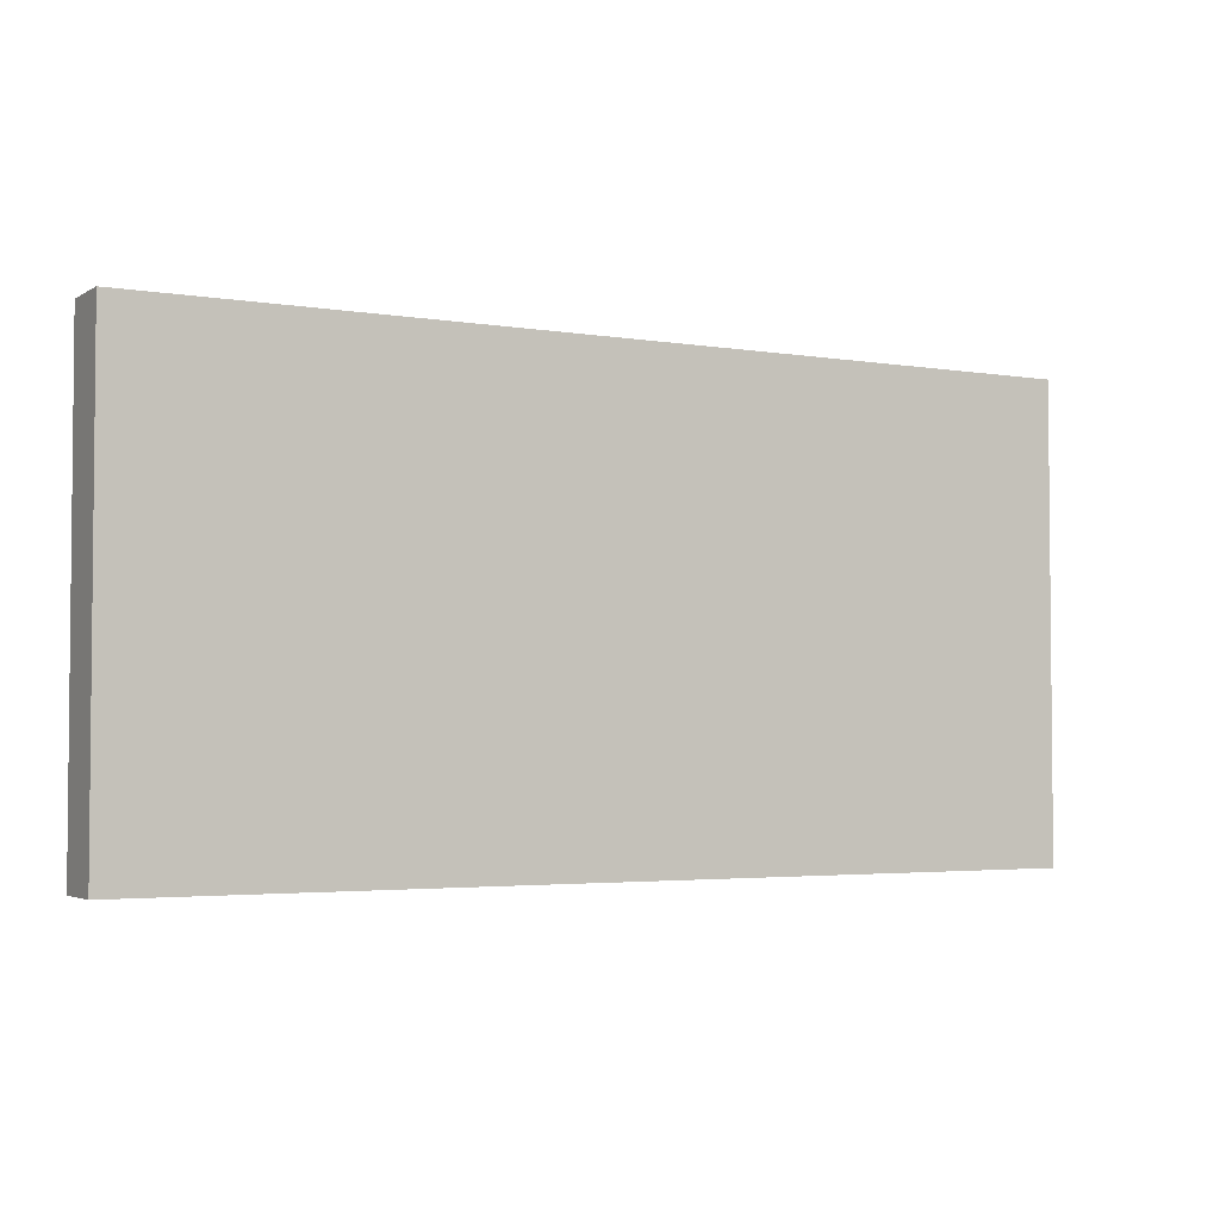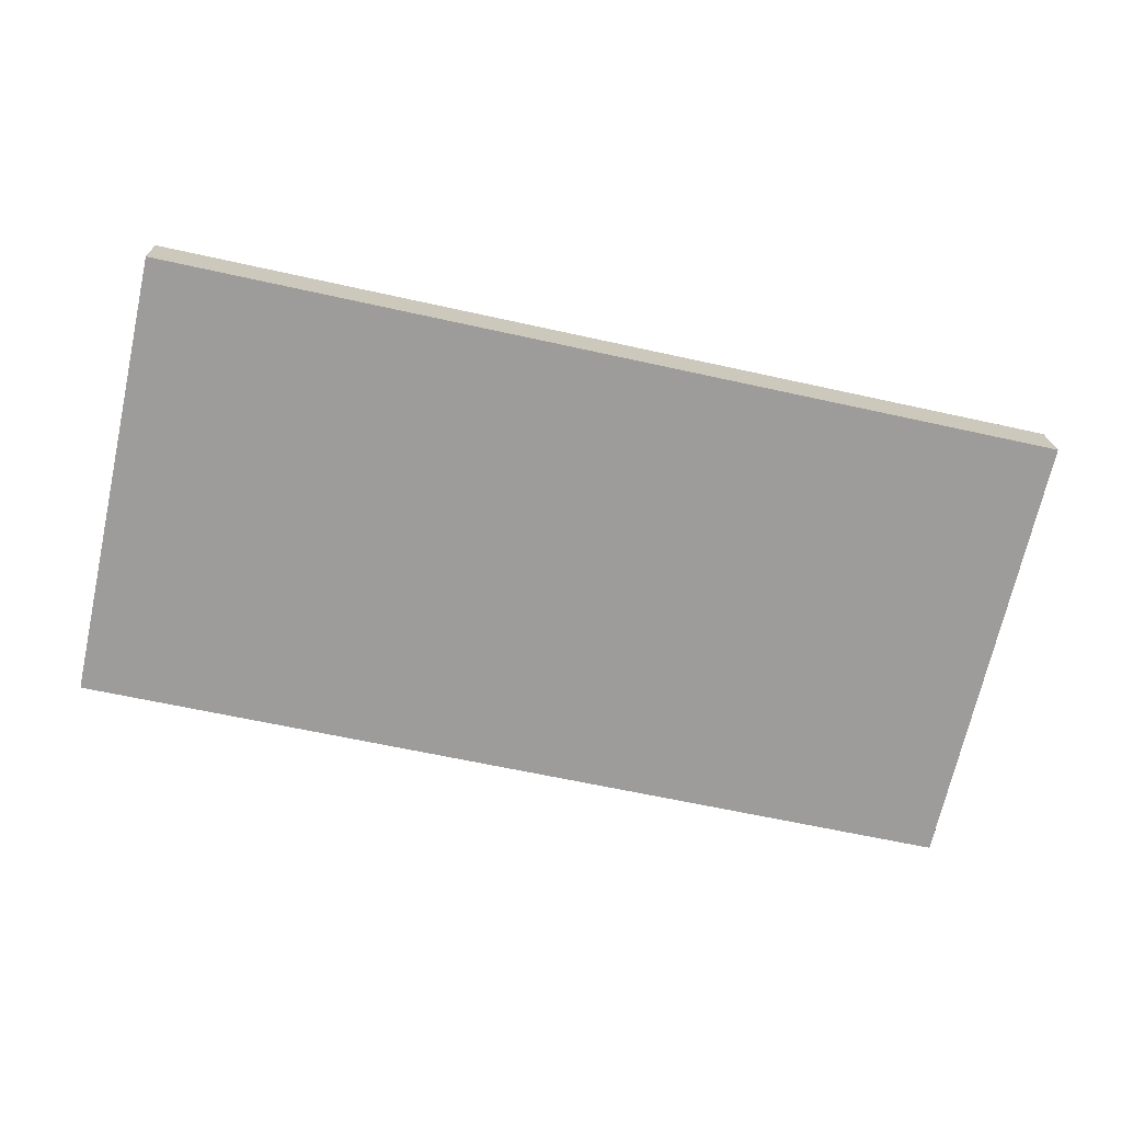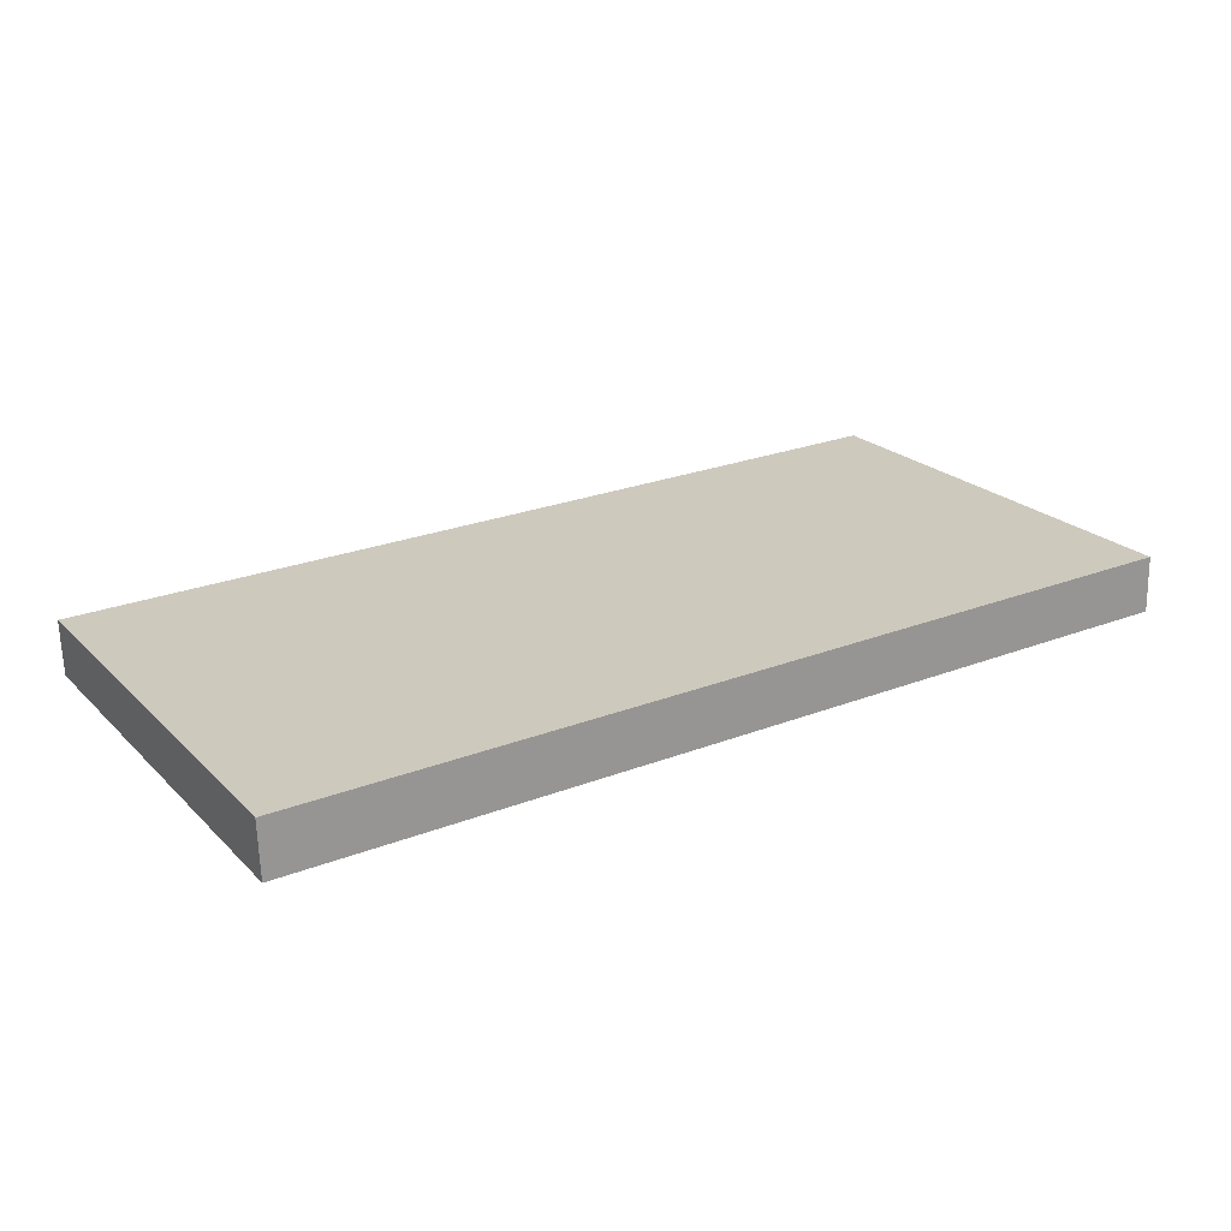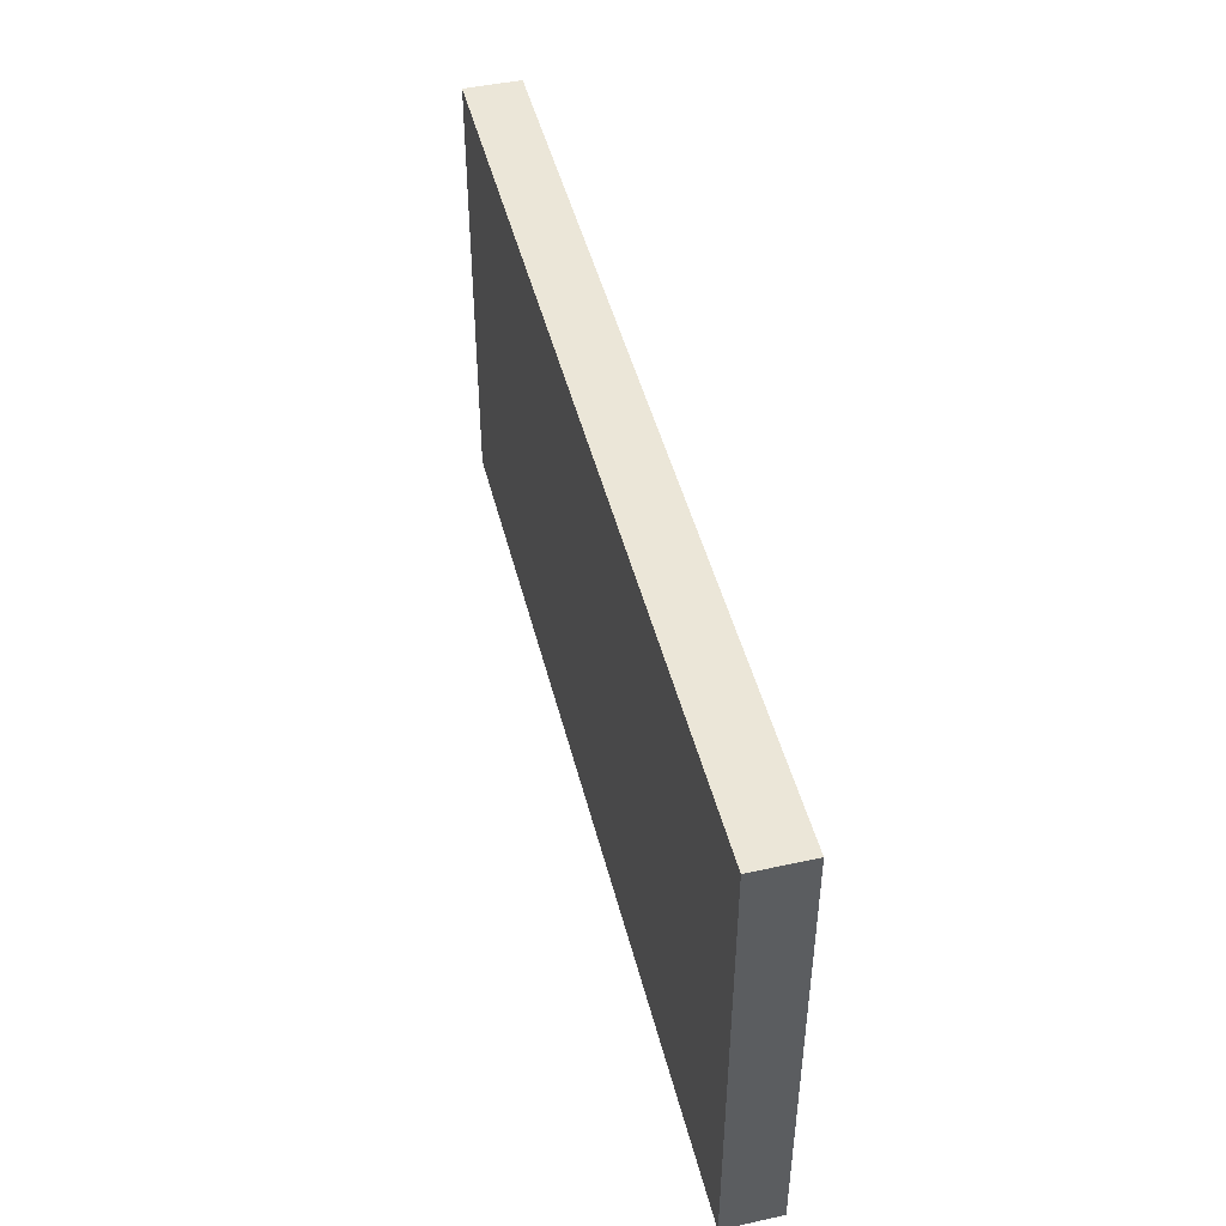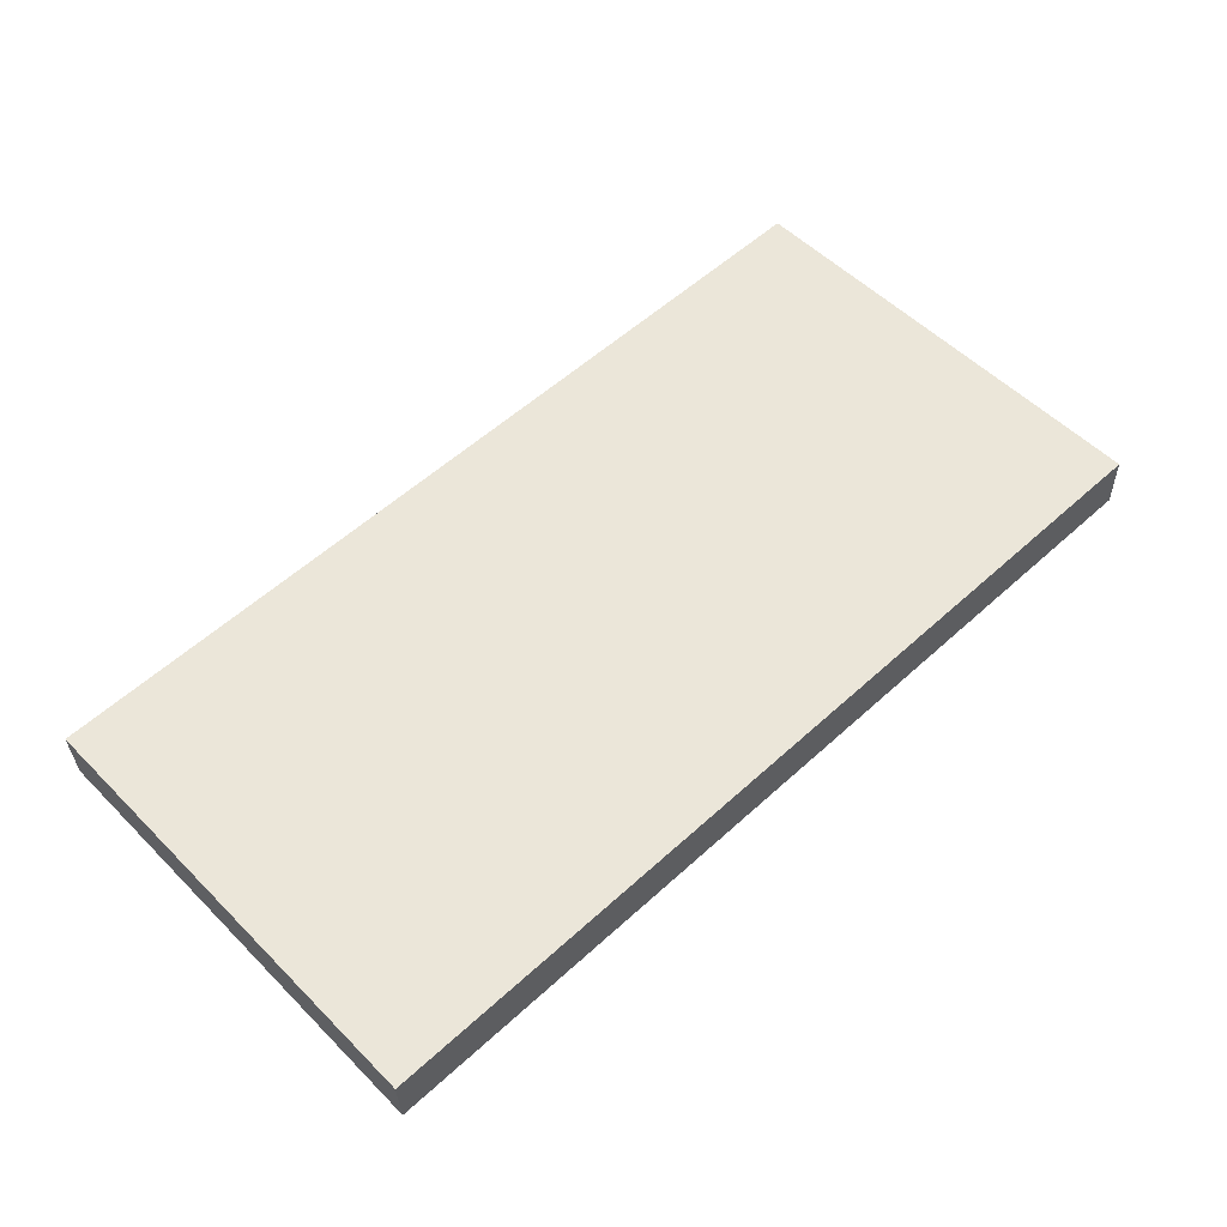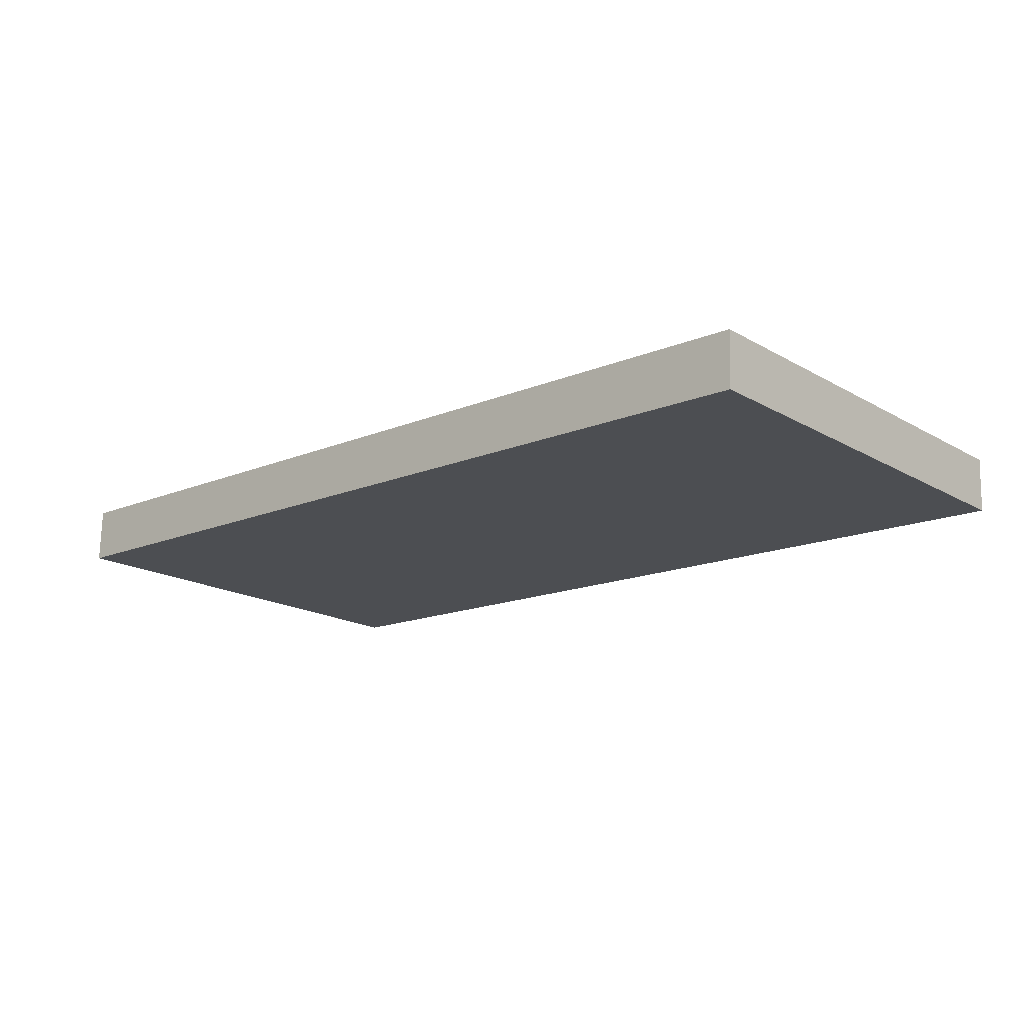
<metadata>
{"format":"obj","ext":"obj","renderer":"f3d","projection":"perspective","resolution":1024,"background":"white","views":[{"elev":-3.3,"azim":-27.7,"up":"+Y"},{"elev":-70.2,"azim":167.4,"up":"+Z"},{"elev":22.1,"azim":148.1,"up":"+Z"},{"elev":46.3,"azim":77.8,"up":"+Y"},{"elev":54.1,"azim":136.5,"up":"+Z"},{"elev":-17.8,"azim":41.7,"up":"+Z"}]}
</metadata>
<code>
v  0.036 10.32 1.264
v  20.62 10.32 -0.585
v  0 10.32 6.32e-16
v  10.55 10.32 0.964
v  13.16 10.32 0.889
v  20.66 10.32 0.675
v  20.66 -4.133e-17 0.675
v  20.62 3.582e-17 -0.585
v  0 0 0
v  0.036 -7.74e-17 1.264
v  10.55 -5.903e-17 0.964
v  13.16 -5.444e-17 0.889
g defaultobject
f 1 2 3
f 2 1 4
f 2 4 5
f 2 5 6
f 7 2 6
f 2 7 8
f 8 3 2
f 3 8 9
f 9 1 3
f 1 9 10
f 10 4 1
f 4 10 11
f 4 11 5
f 5 11 6
f 6 11 12
f 6 12 7
f 7 9 8
f 9 7 12
f 9 12 11
f 9 11 10

</code>
